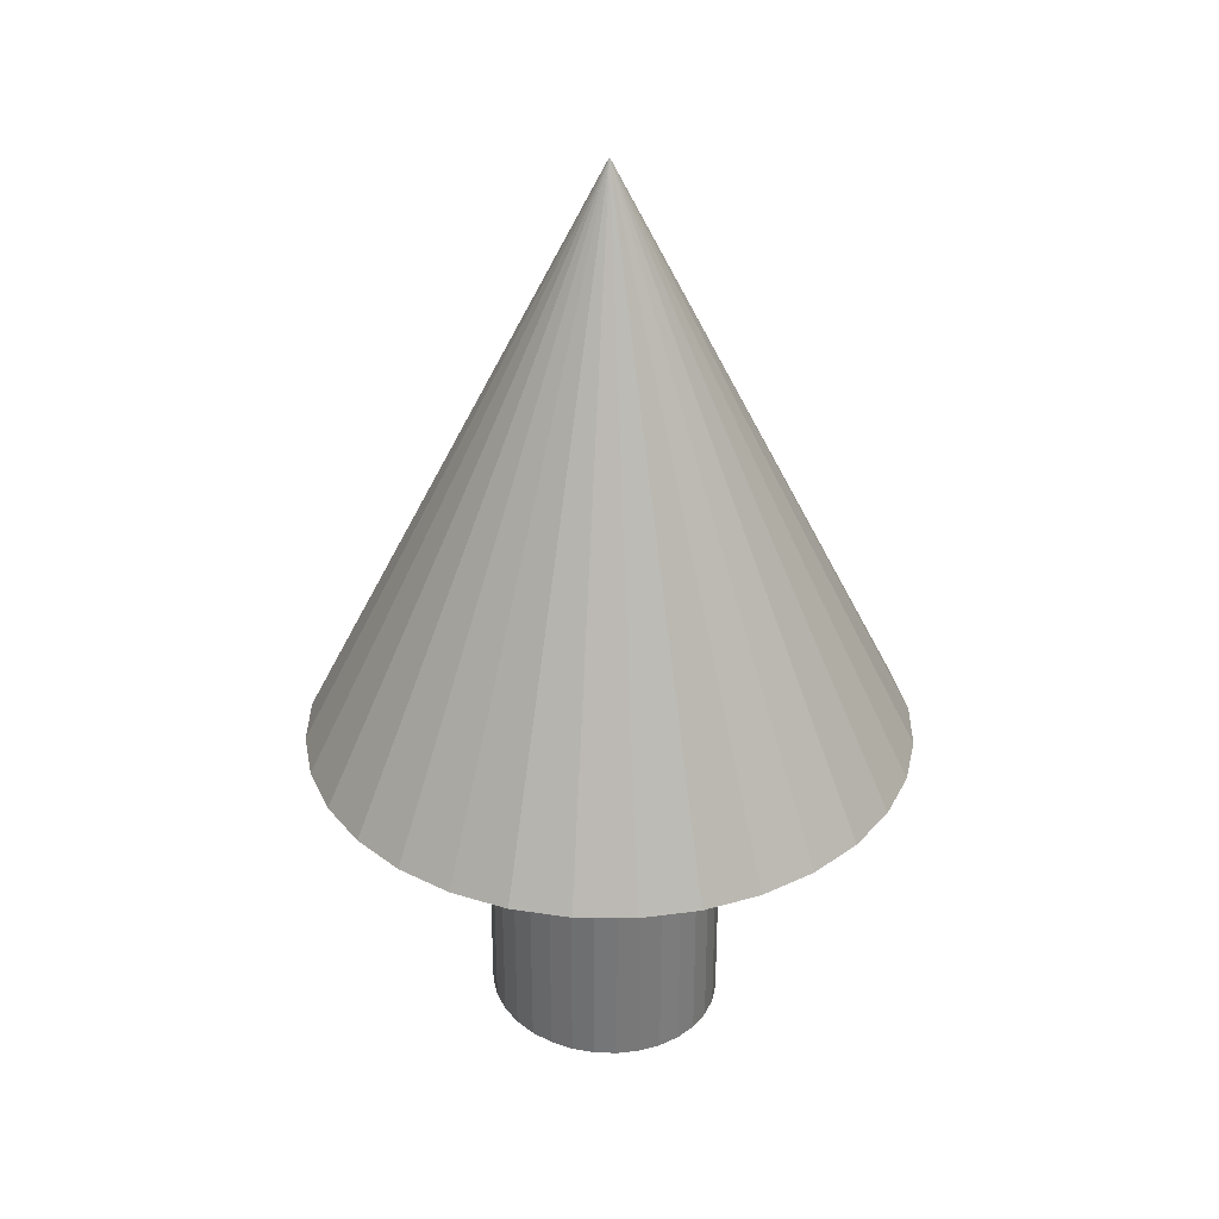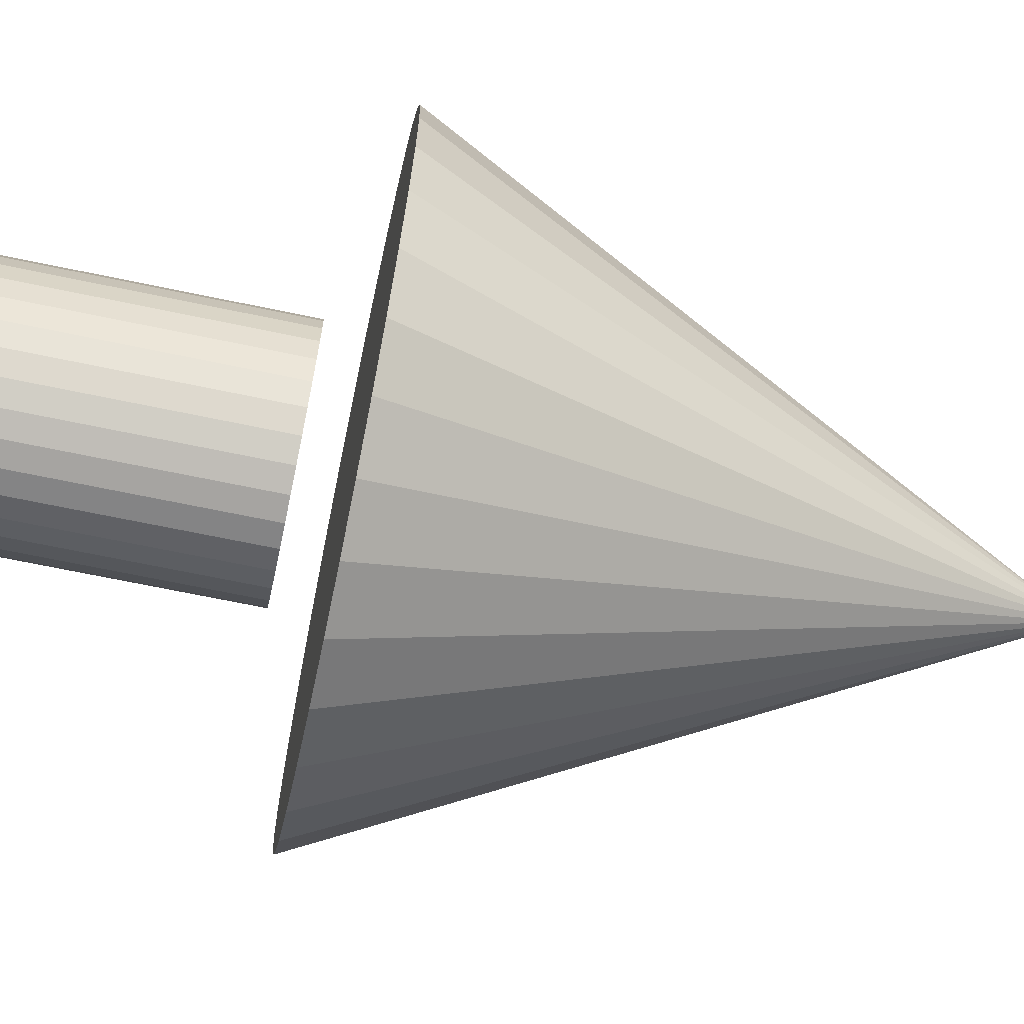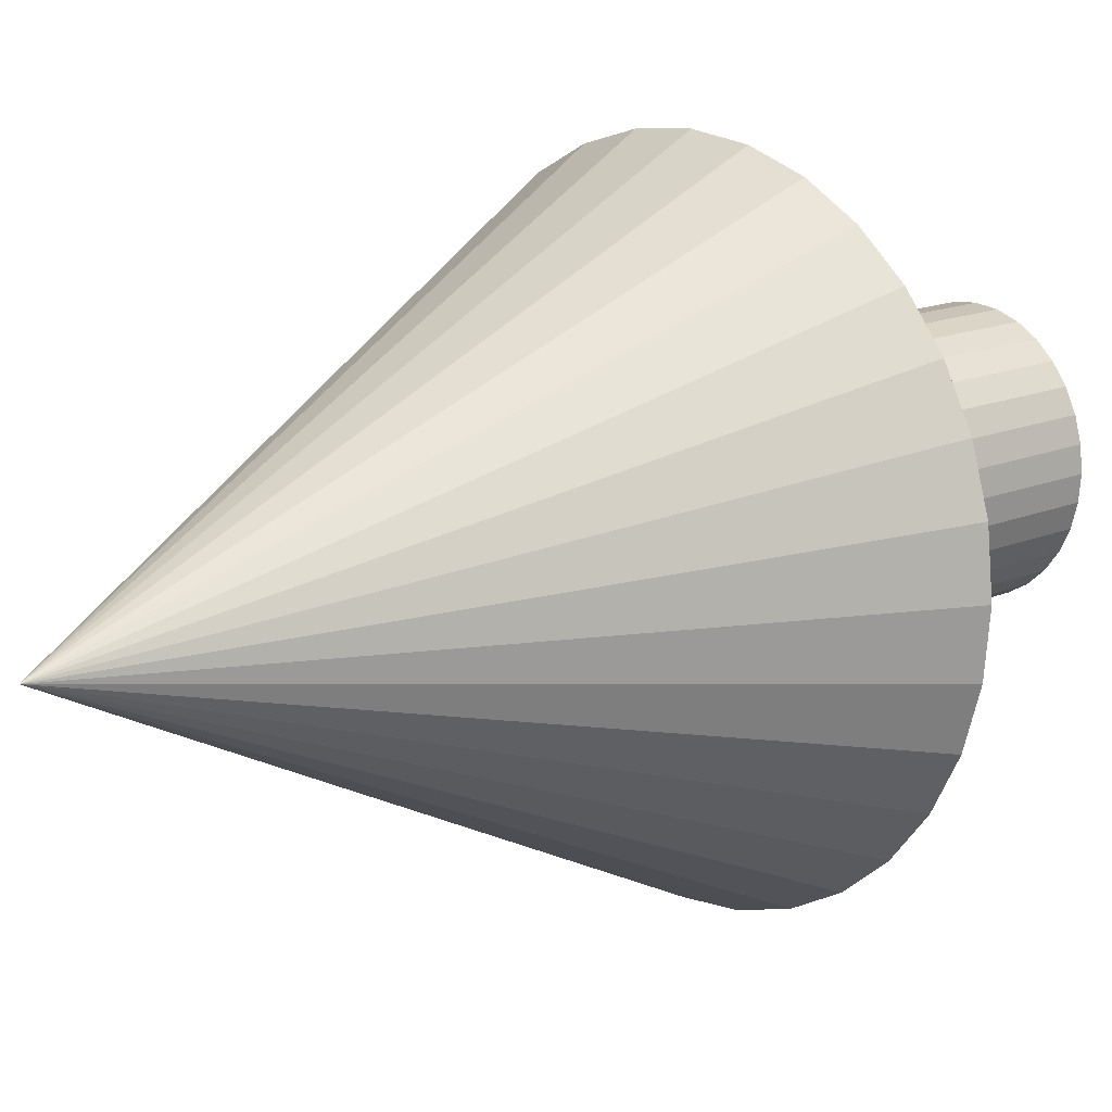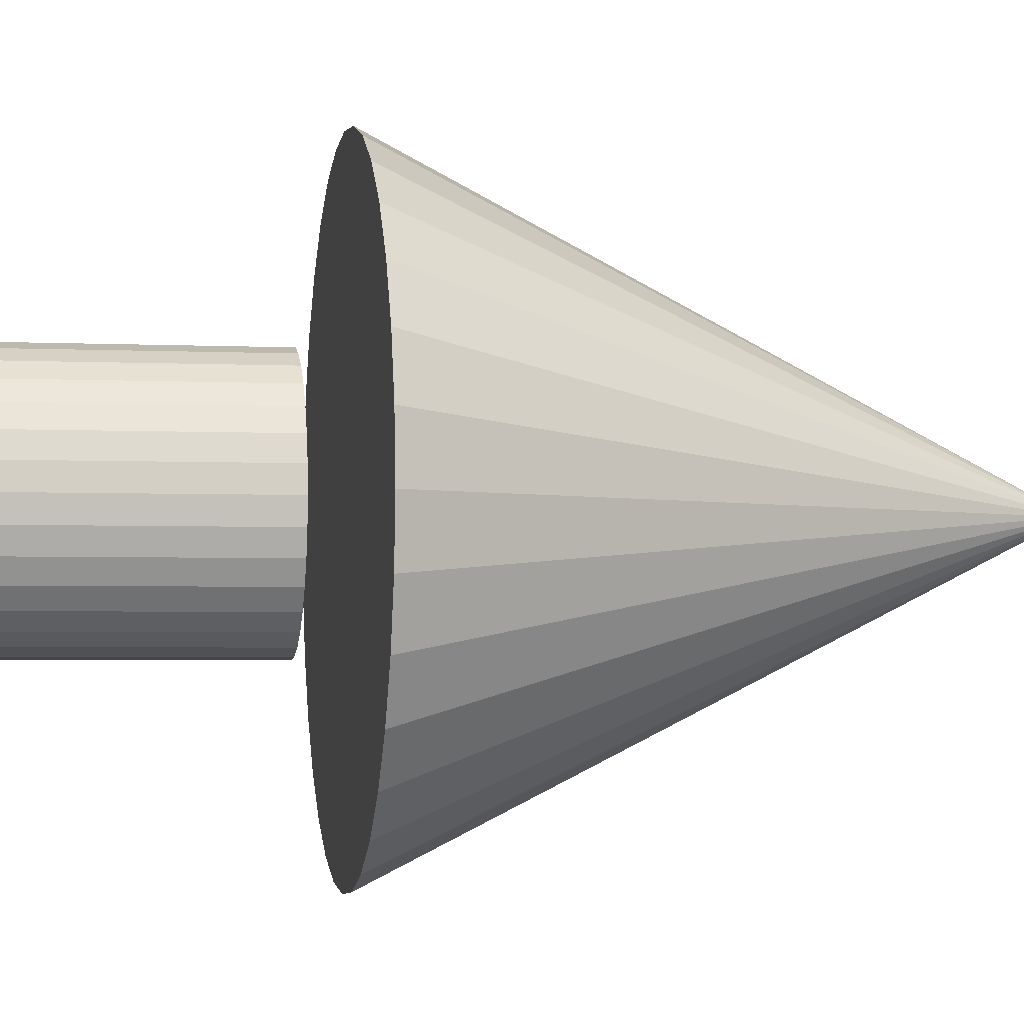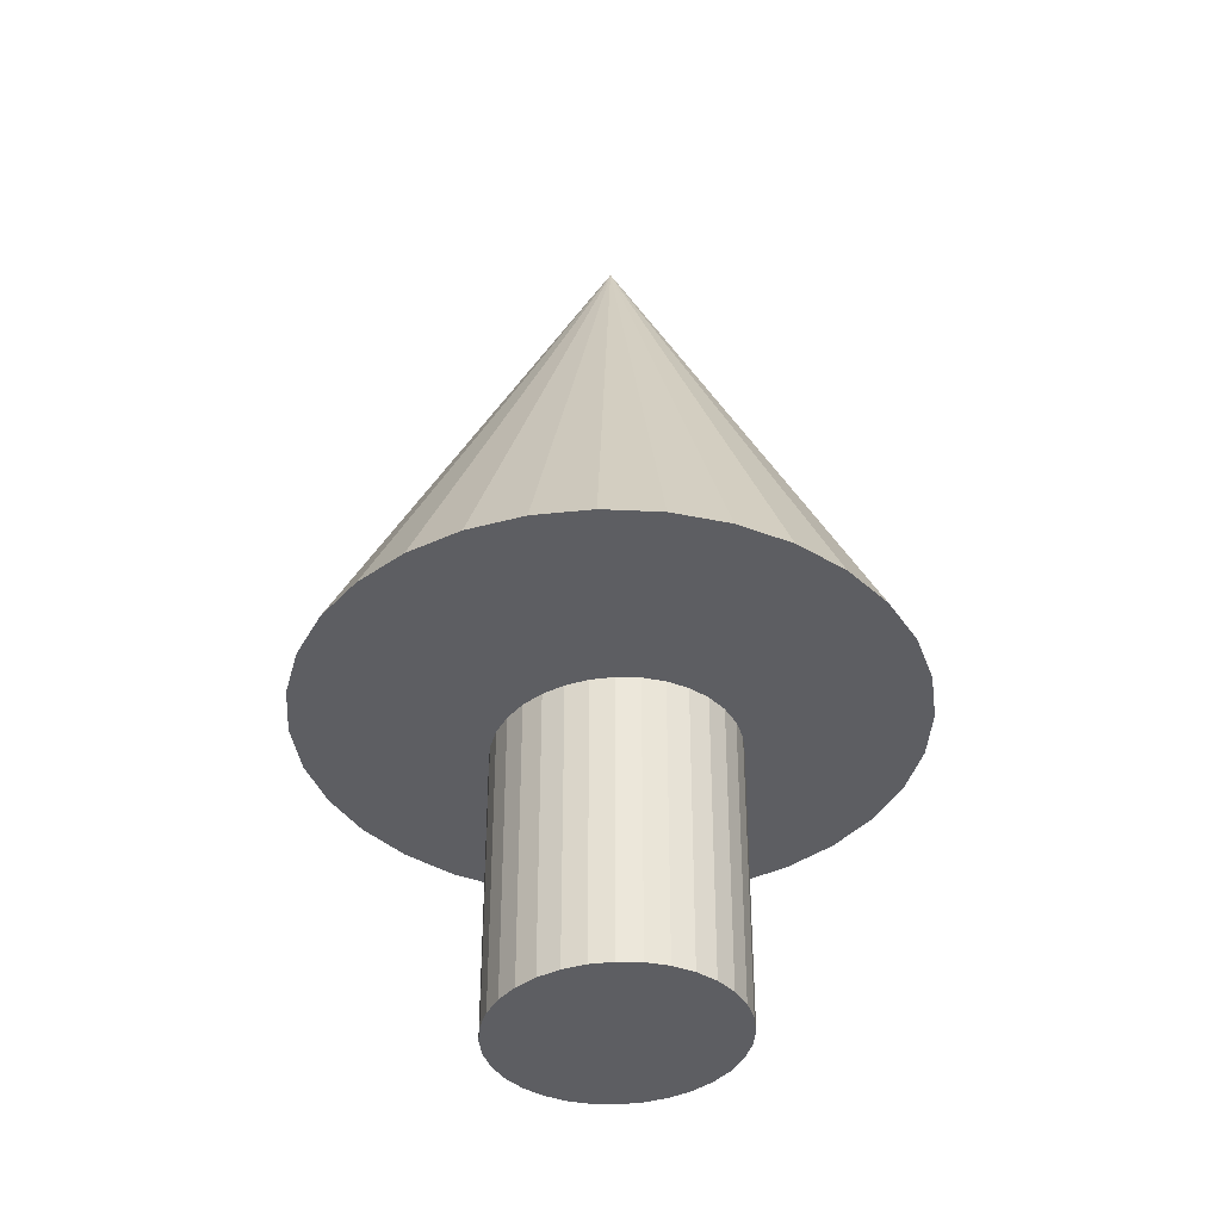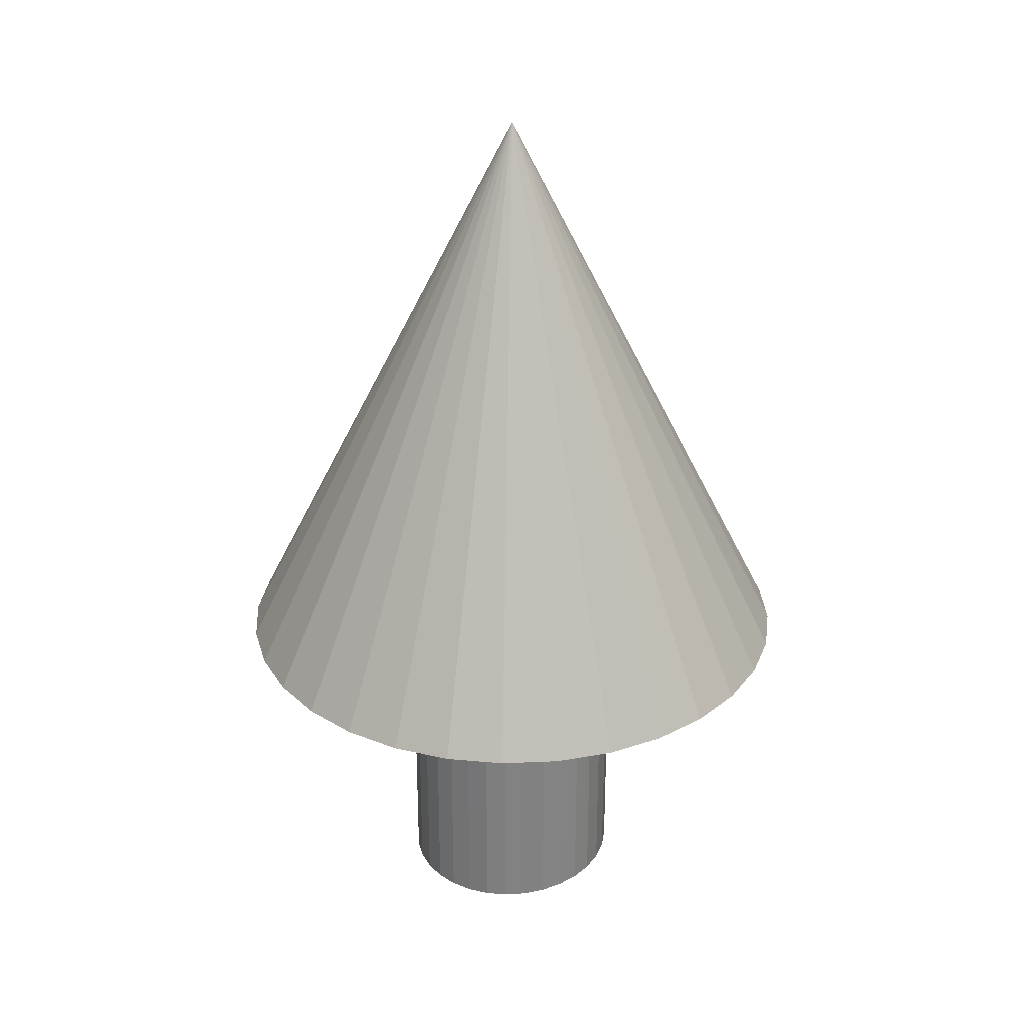
<metadata>
{"format":"obj","ext":"obj","renderer":"f3d","projection":"perspective","resolution":1024,"background":"white","views":[{"elev":33.0,"azim":-38.6,"up":"+Z"},{"elev":-67.5,"azim":-101.9,"up":"+Y"},{"elev":15.1,"azim":47.5,"up":"+Y"},{"elev":-2.9,"azim":-100.0,"up":"+Y"},{"elev":-39.1,"azim":148.4,"up":"+Z"},{"elev":29.6,"azim":24.5,"up":"+Z"}]}
</metadata>
<code>
o Cylinder
v 0.2858 -0.7379 1.55
v 0.2618 -0.9816 1.55
v 0.1907 -1.216 1.55
v 0.07524 -1.432 1.55
v -0.08012 -1.621 1.55
v -0.2694 -1.777 1.55
v -0.4854 -1.892 1.55
v -0.7197 -1.963 1.55
v -0.9634 -1.987 1.55
v -0.9634 -0.7379 4.048
v -1.207 -1.963 1.55
v -1.441 -1.892 1.55
v -1.657 -1.777 1.55
v -1.847 -1.621 1.55
v -2.002 -1.432 1.55
v -2.118 -1.216 1.55
v -2.189 -0.9816 1.55
v -2.213 -0.7379 1.55
v -2.189 -0.4942 1.55
v -2.118 -0.2599 1.55
v -2.002 -0.04388 1.55
v -1.847 0.1454 1.55
v -1.657 0.3008 1.55
v -1.441 0.4162 1.55
v -1.207 0.4873 1.55
v -0.9634 0.5113 1.55
v -0.7197 0.4873 1.55
v -0.4854 0.4162 1.55
v -0.2694 0.3008 1.55
v -0.08012 0.1454 1.55
v 0.07524 -0.04389 1.55
v 0.1907 -0.2599 1.55
v 0.2618 -0.4942 1.55
v -0.4967 -0.7162 0.1719
v -0.4967 -0.7162 1.38
v -0.5059 -0.8157 0.1719
v -0.5059 -0.8157 1.38
v -0.5332 -0.9113 0.1719
v -0.5332 -0.9113 1.38
v -0.5776 -0.9995 0.1719
v -0.5776 -0.9995 1.38
v -0.6373 -1.077 0.1719
v -0.6373 -1.077 1.38
v -0.71 -1.14 0.1719
v -0.71 -1.14 1.38
v -0.793 -1.187 0.1719
v -0.793 -1.187 1.38
v -0.883 -1.216 0.1719
v -0.883 -1.216 1.38
v -0.9766 -1.226 0.1719
v -0.9766 -1.226 1.38
v -1.07 -1.216 0.1719
v -1.07 -1.216 1.38
v -1.16 -1.187 0.1719
v -1.16 -1.187 1.38
v -1.243 -1.14 0.1719
v -1.243 -1.14 1.38
v -1.316 -1.077 0.1719
v -1.316 -1.077 1.38
v -1.376 -0.9995 0.1719
v -1.376 -0.9995 1.38
v -1.42 -0.9113 0.1719
v -1.42 -0.9113 1.38
v -1.447 -0.8157 0.1719
v -1.447 -0.8157 1.38
v -1.457 -0.7162 0.1719
v -1.457 -0.7162 1.38
v -1.447 -0.6168 0.1719
v -1.447 -0.6168 1.38
v -1.42 -0.5212 0.1719
v -1.42 -0.5212 1.38
v -1.376 -0.433 0.1719
v -1.376 -0.433 1.38
v -1.316 -0.3558 0.1719
v -1.316 -0.3558 1.38
v -1.243 -0.2924 0.1719
v -1.243 -0.2924 1.38
v -1.16 -0.2453 0.1719
v -1.16 -0.2453 1.38
v -1.07 -0.2163 0.1719
v -1.07 -0.2163 1.38
v -0.9766 -0.2065 0.1719
v -0.9766 -0.2065 1.38
v -0.883 -0.2163 0.1719
v -0.883 -0.2163 1.38
v -0.793 -0.2453 0.1719
v -0.793 -0.2453 1.38
v -0.71 -0.2924 0.1719
v -0.71 -0.2924 1.38
v -0.6373 -0.3558 0.1719
v -0.6373 -0.3558 1.38
v -0.5776 -0.433 0.1719
v -0.5776 -0.433 1.38
v -0.5332 -0.5212 0.1719
v -0.5332 -0.5212 1.38
v -0.5059 -0.6168 0.1719
v -0.5059 -0.6168 1.38
f 1 10 2
f 2 10 3
f 3 10 4
f 4 10 5
f 5 10 6
f 6 10 7
f 7 10 8
f 8 10 9
f 9 10 11
f 11 10 12
f 12 10 13
f 13 10 14
f 14 10 15
f 15 10 16
f 16 10 17
f 17 10 18
f 18 10 19
f 19 10 20
f 20 10 21
f 21 10 22
f 22 10 23
f 23 10 24
f 24 10 25
f 25 10 26
f 26 10 27
f 27 10 28
f 28 10 29
f 29 10 30
f 30 10 31
f 31 10 32
f 32 10 33
f 33 10 1
f 17 29 33
f 35 36 34
f 37 38 36
f 39 40 38
f 41 42 40
f 43 44 42
f 45 46 44
f 47 48 46
f 49 50 48
f 51 52 50
f 53 54 52
f 55 56 54
f 57 58 56
f 59 60 58
f 61 62 60
f 63 64 62
f 65 66 64
f 67 68 66
f 69 70 68
f 71 72 70
f 73 74 72
f 75 76 74
f 77 78 76
f 79 80 78
f 81 82 80
f 83 84 82
f 85 86 84
f 87 88 86
f 89 90 88
f 91 92 90
f 93 94 92
f 59 41 61
f 95 96 94
f 97 34 96
f 72 94 70
f 33 1 2
f 2 3 33
f 4 5 6
f 6 7 4
f 8 9 11
f 11 12 8
f 13 14 15
f 15 16 17
f 17 18 21
f 19 20 21
f 21 22 23
f 23 24 25
f 25 26 29
f 27 28 29
f 29 30 33
f 31 32 33
f 33 3 4
f 4 7 8
f 8 12 13
f 13 15 8
f 18 19 21
f 21 23 25
f 26 27 29
f 30 31 33
f 33 4 8
f 8 15 17
f 17 21 25
f 25 29 17
f 33 8 17
f 35 37 36
f 37 39 38
f 39 41 40
f 41 43 42
f 43 45 44
f 45 47 46
f 47 49 48
f 49 51 50
f 51 53 52
f 53 55 54
f 55 57 56
f 57 59 58
f 59 61 60
f 61 63 62
f 63 65 64
f 65 67 66
f 67 69 68
f 69 71 70
f 71 73 72
f 73 75 74
f 75 77 76
f 77 79 78
f 79 81 80
f 81 83 82
f 83 85 84
f 85 87 86
f 87 89 88
f 89 91 90
f 91 93 92
f 93 95 94
f 39 37 65
f 35 97 69
f 95 93 71
f 91 89 75
f 87 85 81
f 83 81 85
f 79 77 87
f 75 73 91
f 71 69 97
f 67 65 37
f 63 61 39
f 59 57 43
f 55 53 49
f 51 49 53
f 47 45 55
f 43 41 59
f 37 35 67
f 93 73 71
f 87 81 79
f 77 89 87
f 69 67 35
f 61 41 39
f 55 49 47
f 45 57 55
f 97 95 71
f 77 75 89
f 65 63 39
f 45 43 57
f 91 73 93
f 95 97 96
f 97 35 34
f 96 34 66
f 36 38 64
f 40 42 58
f 44 46 56
f 48 50 52
f 52 54 48
f 56 58 42
f 60 62 40
f 64 66 34
f 68 70 96
f 72 74 90
f 76 78 88
f 80 82 84
f 84 86 80
f 88 90 74
f 92 94 72
f 34 36 64
f 42 44 56
f 48 54 46
f 58 60 40
f 66 68 96
f 74 76 88
f 80 86 78
f 90 92 72
f 38 62 64
f 54 56 46
f 70 94 96
f 86 88 78
f 40 62 38

</code>
